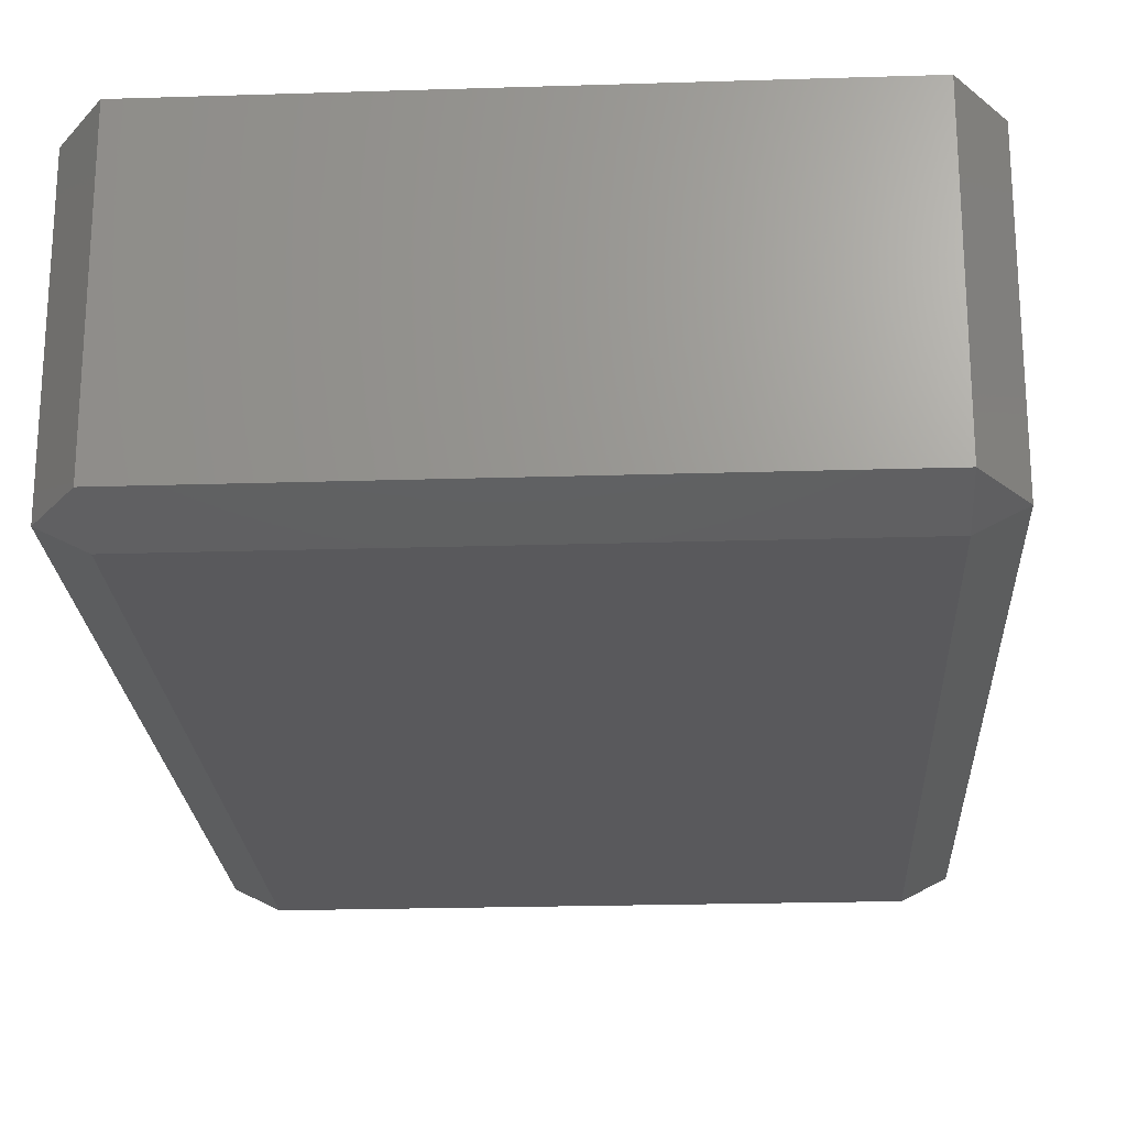
<metadata>
{"format":"stl","ext":"stl","renderer":"f3d","projection":"perspective","resolution":1024,"background":"white","views":[{"elev":-22.4,"azim":3.1,"up":"+Z"}]}
</metadata>
<code>
# stl→obj: 384 verts, 764 faces
v -0.02333 -0.035 -0.01335
v -0.02333 -0.04005 -0.01167
v -0.0267 -0.035 -0.01167
v -0.02333 -0.025 -0.01335
v -0.0267 -0.025 -0.01167
v -0.02333 -0.015 -0.01335
v -0.0267 -0.015 -0.01167
v -0.02333 -0.005 -0.01335
v -0.0267 -0.005 -0.01167
v -0.02333 0.005 -0.01335
v -0.0267 0.005 -0.01167
v -0.02333 0.015 -0.01335
v -0.0267 0.015 -0.01167
v -0.02333 0.025 -0.01335
v -0.0267 0.025 -0.01167
v -0.02333 0.035 -0.01335
v -0.0267 0.035 -0.01167
v -0.02333 0.04005 -0.01167
v -0.01667 -0.035 -0.01335
v -0.01667 -0.04005 -0.01167
v -0.01667 -0.025 -0.01335
v -0.01667 -0.015 -0.01335
v -0.01667 -0.005 -0.01335
v -0.01667 0.005 -0.01335
v -0.01667 0.015 -0.01335
v -0.01667 0.025 -0.01335
v -0.01667 0.035 -0.01335
v -0.01667 0.04005 -0.01167
v -0.01 -0.035 -0.01335
v -0.01 -0.04005 -0.01167
v -0.01 -0.025 -0.01335
v -0.01 -0.015 -0.01335
v -0.01 -0.005 -0.01335
v -0.01 0.005 -0.01335
v -0.01 0.015 -0.01335
v -0.01 0.025 -0.01335
v -0.01 0.035 -0.01335
v -0.01 0.04005 -0.01167
v -0.003333 -0.035 -0.01335
v -0.003333 -0.04005 -0.01167
v -0.003333 -0.025 -0.01335
v -0.003333 -0.015 -0.01335
v -0.003333 -0.005 -0.01335
v -0.003333 0.005 -0.01335
v -0.003333 0.015 -0.01335
v -0.003333 0.025 -0.01335
v -0.003333 0.035 -0.01335
v -0.003333 0.04005 -0.01167
v 0.003333 -0.035 -0.01335
v 0.003333 -0.04005 -0.01167
v 0.003333 -0.025 -0.01335
v 0.003333 -0.015 -0.01335
v 0.003333 -0.005 -0.01335
v 0.003333 0.005 -0.01335
v 0.003333 0.015 -0.01335
v 0.003333 0.025 -0.01335
v 0.003333 0.035 -0.01335
v 0.003333 0.04005 -0.01167
v 0.01 -0.035 -0.01335
v 0.01 -0.04005 -0.01167
v 0.01 -0.025 -0.01335
v 0.01 -0.015 -0.01335
v 0.01 -0.005 -0.01335
v 0.01 0.005 -0.01335
v 0.01 0.015 -0.01335
v 0.01 0.025 -0.01335
v 0.01 0.035 -0.01335
v 0.01 0.04005 -0.01167
v 0.01667 -0.035 -0.01335
v 0.01667 -0.04005 -0.01167
v 0.01667 -0.025 -0.01335
v 0.01667 -0.015 -0.01335
v 0.01667 -0.005 -0.01335
v 0.01667 0.005 -0.01335
v 0.01667 0.015 -0.01335
v 0.01667 0.025 -0.01335
v 0.01667 0.035 -0.01335
v 0.01667 0.04005 -0.01167
v 0.02333 -0.035 -0.01335
v 0.02333 -0.04005 -0.01167
v 0.02333 -0.025 -0.01335
v 0.02333 -0.015 -0.01335
v 0.02333 -0.005 -0.01335
v 0.02333 0.005 -0.01335
v 0.02333 0.015 -0.01335
v 0.02333 0.025 -0.01335
v 0.02333 0.035 -0.01335
v 0.02333 0.04005 -0.01167
v 0.0267 -0.035 -0.01167
v 0.0267 -0.025 -0.01167
v 0.0267 -0.015 -0.01167
v 0.0267 -0.005 -0.01167
v 0.0267 0.005 -0.01167
v 0.0267 0.015 -0.01167
v 0.0267 0.025 -0.01167
v 0.0267 0.035 -0.01167
v -0.02333 -0.04005 -0.008333
v -0.0267 -0.035 -0.008333
v -0.0267 -0.025 -0.008333
v -0.0267 -0.015 -0.008333
v -0.0267 -0.005 -0.008333
v -0.0267 0.005 -0.008333
v -0.0267 0.015 -0.008333
v -0.0267 0.025 -0.008333
v -0.0267 0.035 -0.008333
v -0.02333 0.04005 -0.008333
v -0.01667 -0.04005 -0.008333
v -0.01667 0.04005 -0.008333
v -0.01 -0.04005 -0.008333
v -0.01 0.04005 -0.008333
v -0.003333 -0.04005 -0.008333
v -0.003333 0.04005 -0.008333
v 0.003333 -0.04005 -0.008333
v 0.003333 0.04005 -0.008333
v 0.01 -0.04005 -0.008333
v 0.01 0.04005 -0.008333
v 0.01667 -0.04005 -0.008333
v 0.01667 0.04005 -0.008333
v 0.02333 -0.04005 -0.008333
v 0.02333 0.04005 -0.008333
v 0.0267 -0.035 -0.008333
v 0.0267 -0.025 -0.008333
v 0.0267 -0.015 -0.008333
v 0.0267 -0.005 -0.008333
v 0.0267 0.005 -0.008333
v 0.0267 0.015 -0.008333
v 0.0267 0.025 -0.008333
v 0.0267 0.035 -0.008333
v -0.02333 -0.04005 -0.005
v -0.0267 -0.035 -0.005
v -0.0267 -0.025 -0.005
v -0.0267 -0.015 -0.005
v -0.0267 -0.005 -0.005
v -0.0267 0.005 -0.005
v -0.0267 0.015 -0.005
v -0.0267 0.025 -0.005
v -0.0267 0.035 -0.005
v -0.02333 0.04005 -0.005
v -0.01667 -0.04005 -0.005
v -0.01667 0.04005 -0.005
v -0.01 -0.04005 -0.005
v -0.01 0.04005 -0.005
v -0.003333 -0.04005 -0.005
v -0.003333 0.04005 -0.005
v 0.003333 -0.04005 -0.005
v 0.003333 0.04005 -0.005
v 0.01 -0.04005 -0.005
v 0.01 0.04005 -0.005
v 0.01667 -0.04005 -0.005
v 0.01667 0.04005 -0.005
v 0.02333 -0.04005 -0.005
v 0.02333 0.04005 -0.005
v 0.0267 -0.035 -0.005
v 0.0267 -0.025 -0.005
v 0.0267 -0.015 -0.005
v 0.0267 -0.005 -0.005
v 0.0267 0.005 -0.005
v 0.0267 0.015 -0.005
v 0.0267 0.025 -0.005
v 0.0267 0.035 -0.005
v -0.02333 -0.04005 -0.001667
v -0.0267 -0.035 -0.001667
v -0.0267 -0.025 -0.001667
v -0.0267 -0.015 -0.001667
v -0.0267 -0.005 -0.001667
v -0.0267 0.005 -0.001667
v -0.0267 0.015 -0.001667
v -0.0267 0.025 -0.001667
v -0.0267 0.035 -0.001667
v -0.02333 0.04005 -0.001667
v -0.01667 -0.04005 -0.001667
v -0.01667 0.04005 -0.001667
v -0.01 -0.04005 -0.001667
v -0.01 0.04005 -0.001667
v -0.003333 -0.04005 -0.001667
v -0.003333 0.04005 -0.001667
v 0.003333 -0.04005 -0.001667
v 0.003333 0.04005 -0.001667
v 0.01 -0.04005 -0.001667
v 0.01 0.04005 -0.001667
v 0.01667 -0.04005 -0.001667
v 0.01667 0.04005 -0.001667
v 0.02333 -0.04005 -0.001667
v 0.02333 0.04005 -0.001667
v 0.0267 -0.035 -0.001667
v 0.0267 -0.025 -0.001667
v 0.0267 -0.015 -0.001667
v 0.0267 -0.005 -0.001667
v 0.0267 0.005 -0.001667
v 0.0267 0.015 -0.001667
v 0.0267 0.025 -0.001667
v 0.0267 0.035 -0.001667
v -0.02333 -0.04005 0.001667
v -0.0267 -0.035 0.001667
v -0.0267 -0.025 0.001667
v -0.0267 -0.015 0.001667
v -0.0267 -0.005 0.001667
v -0.0267 0.005 0.001667
v -0.0267 0.015 0.001667
v -0.0267 0.025 0.001667
v -0.0267 0.035 0.001667
v -0.02333 0.04005 0.001667
v -0.01667 -0.04005 0.001667
v -0.01667 0.04005 0.001667
v -0.01 -0.04005 0.001667
v -0.01 0.04005 0.001667
v -0.003333 -0.04005 0.001667
v -0.003333 0.04005 0.001667
v 0.003333 -0.04005 0.001667
v 0.003333 0.04005 0.001667
v 0.01 -0.04005 0.001667
v 0.01 0.04005 0.001667
v 0.01667 -0.04005 0.001667
v 0.01667 0.04005 0.001667
v 0.02333 -0.04005 0.001667
v 0.02333 0.04005 0.001667
v 0.0267 -0.035 0.001667
v 0.0267 -0.025 0.001667
v 0.0267 -0.015 0.001667
v 0.0267 -0.005 0.001667
v 0.0267 0.005 0.001667
v 0.0267 0.015 0.001667
v 0.0267 0.025 0.001667
v 0.0267 0.035 0.001667
v -0.02333 -0.04005 0.005
v -0.0267 -0.035 0.005
v -0.0267 -0.025 0.005
v -0.0267 -0.015 0.005
v -0.0267 -0.005 0.005
v -0.0267 0.005 0.005
v -0.0267 0.015 0.005
v -0.0267 0.025 0.005
v -0.0267 0.035 0.005
v -0.02333 0.04005 0.005
v -0.01667 -0.04005 0.005
v -0.01667 0.04005 0.005
v -0.01 -0.04005 0.005
v -0.01 0.04005 0.005
v -0.003333 -0.04005 0.005
v -0.003333 0.04005 0.005
v 0.003333 -0.04005 0.005
v 0.003333 0.04005 0.005
v 0.01 -0.04005 0.005
v 0.01 0.04005 0.005
v 0.01667 -0.04005 0.005
v 0.01667 0.04005 0.005
v 0.02333 -0.04005 0.005
v 0.02333 0.04005 0.005
v 0.0267 -0.035 0.005
v 0.0267 -0.025 0.005
v 0.0267 -0.015 0.005
v 0.0267 -0.005 0.005
v 0.0267 0.005 0.005
v 0.0267 0.015 0.005
v 0.0267 0.025 0.005
v 0.0267 0.035 0.005
v -0.02333 -0.04005 0.008333
v -0.0267 -0.035 0.008333
v -0.0267 -0.025 0.008333
v -0.0267 -0.015 0.008333
v -0.0267 -0.005 0.008333
v -0.0267 0.005 0.008333
v -0.0267 0.015 0.008333
v -0.0267 0.025 0.008333
v -0.0267 0.035 0.008333
v -0.02333 0.04005 0.008333
v -0.01667 -0.04005 0.008333
v -0.01667 0.04005 0.008333
v -0.01 -0.04005 0.008333
v -0.01 0.04005 0.008333
v -0.003333 -0.04005 0.008333
v -0.003333 0.04005 0.008333
v 0.003333 -0.04005 0.008333
v 0.003333 0.04005 0.008333
v 0.01 -0.04005 0.008333
v 0.01 0.04005 0.008333
v 0.01667 -0.04005 0.008333
v 0.01667 0.04005 0.008333
v 0.02333 -0.04005 0.008333
v 0.02333 0.04005 0.008333
v 0.0267 -0.035 0.008333
v 0.0267 -0.025 0.008333
v 0.0267 -0.015 0.008333
v 0.0267 -0.005 0.008333
v 0.0267 0.005 0.008333
v 0.0267 0.015 0.008333
v 0.0267 0.025 0.008333
v 0.0267 0.035 0.008333
v -0.02333 -0.04005 0.01167
v -0.0267 -0.035 0.01167
v -0.0267 -0.025 0.01167
v -0.0267 -0.015 0.01167
v -0.0267 -0.005 0.01167
v -0.0267 0.005 0.01167
v -0.0267 0.015 0.01167
v -0.0267 0.025 0.01167
v -0.0267 0.035 0.01167
v -0.02333 0.04005 0.01167
v -0.01667 -0.04005 0.01167
v -0.01667 0.04005 0.01167
v -0.01 -0.04005 0.01167
v -0.01 0.04005 0.01167
v -0.003333 -0.04005 0.01167
v -0.003333 0.04005 0.01167
v 0.003333 -0.04005 0.01167
v 0.003333 0.04005 0.01167
v 0.01 -0.04005 0.01167
v 0.01 0.04005 0.01167
v 0.01667 -0.04005 0.01167
v 0.01667 0.04005 0.01167
v 0.02333 -0.04005 0.01167
v 0.02333 0.04005 0.01167
v 0.0267 -0.035 0.01167
v 0.0267 -0.025 0.01167
v 0.0267 -0.015 0.01167
v 0.0267 -0.005 0.01167
v 0.0267 0.005 0.01167
v 0.0267 0.015 0.01167
v 0.0267 0.025 0.01167
v 0.0267 0.035 0.01167
v -0.02333 -0.035 0.01335
v -0.02333 -0.025 0.01335
v -0.02333 -0.015 0.01335
v -0.02333 -0.005 0.01335
v -0.02333 0.005 0.01335
v -0.02333 0.015 0.01335
v -0.02333 0.025 0.01335
v -0.02333 0.035 0.01335
v -0.01667 -0.035 0.01335
v -0.01667 -0.025 0.01335
v -0.01667 -0.015 0.01335
v -0.01667 -0.005 0.01335
v -0.01667 0.005 0.01335
v -0.01667 0.015 0.01335
v -0.01667 0.025 0.01335
v -0.01667 0.035 0.01335
v -0.01 -0.035 0.01335
v -0.01 -0.025 0.01335
v -0.01 -0.015 0.01335
v -0.01 -0.005 0.01335
v -0.01 0.005 0.01335
v -0.01 0.015 0.01335
v -0.01 0.025 0.01335
v -0.01 0.035 0.01335
v -0.003333 -0.035 0.01335
v -0.003333 -0.025 0.01335
v -0.003333 -0.015 0.01335
v -0.003333 -0.005 0.01335
v -0.003333 0.005 0.01335
v -0.003333 0.015 0.01335
v -0.003333 0.025 0.01335
v -0.003333 0.035 0.01335
v 0.003333 -0.035 0.01335
v 0.003333 -0.025 0.01335
v 0.003333 -0.015 0.01335
v 0.003333 -0.005 0.01335
v 0.003333 0.005 0.01335
v 0.003333 0.015 0.01335
v 0.003333 0.025 0.01335
v 0.003333 0.035 0.01335
v 0.01 -0.035 0.01335
v 0.01 -0.025 0.01335
v 0.01 -0.015 0.01335
v 0.01 -0.005 0.01335
v 0.01 0.005 0.01335
v 0.01 0.015 0.01335
v 0.01 0.025 0.01335
v 0.01 0.035 0.01335
v 0.01667 -0.035 0.01335
v 0.01667 -0.025 0.01335
v 0.01667 -0.015 0.01335
v 0.01667 -0.005 0.01335
v 0.01667 0.005 0.01335
v 0.01667 0.015 0.01335
v 0.01667 0.025 0.01335
v 0.01667 0.035 0.01335
v 0.02333 -0.035 0.01335
v 0.02333 -0.025 0.01335
v 0.02333 -0.015 0.01335
v 0.02333 -0.005 0.01335
v 0.02333 0.005 0.01335
v 0.02333 0.015 0.01335
v 0.02333 0.025 0.01335
v 0.02333 0.035 0.01335
f 1 2 3
f 1 3 4
f 4 3 5
f 4 5 6
f 6 5 7
f 6 7 8
f 8 7 9
f 8 9 10
f 10 9 11
f 10 11 12
f 12 11 13
f 12 13 14
f 14 13 15
f 14 15 16
f 16 15 17
f 16 17 18
f 1 19 2
f 2 19 20
f 1 4 19
f 19 4 21
f 4 6 21
f 21 6 22
f 6 8 22
f 22 8 23
f 8 10 23
f 23 10 24
f 10 12 24
f 24 12 25
f 12 14 25
f 25 14 26
f 14 16 26
f 26 16 27
f 16 18 27
f 27 18 28
f 19 29 20
f 20 29 30
f 19 21 29
f 29 21 31
f 21 22 31
f 31 22 32
f 22 23 32
f 32 23 33
f 23 24 33
f 33 24 34
f 24 25 34
f 34 25 35
f 25 26 35
f 35 26 36
f 26 27 36
f 36 27 37
f 27 28 37
f 37 28 38
f 29 39 30
f 30 39 40
f 29 31 39
f 39 31 41
f 31 32 41
f 41 32 42
f 32 33 42
f 42 33 43
f 33 34 43
f 43 34 44
f 34 35 44
f 44 35 45
f 35 36 45
f 45 36 46
f 36 37 46
f 46 37 47
f 37 38 47
f 47 38 48
f 39 49 40
f 40 49 50
f 39 41 49
f 49 41 51
f 41 42 51
f 51 42 52
f 42 43 52
f 52 43 53
f 43 44 53
f 53 44 54
f 44 45 54
f 54 45 55
f 45 46 55
f 55 46 56
f 46 47 56
f 56 47 57
f 47 48 57
f 57 48 58
f 49 59 50
f 50 59 60
f 49 51 59
f 59 51 61
f 51 52 61
f 61 52 62
f 52 53 62
f 62 53 63
f 53 54 63
f 63 54 64
f 54 55 64
f 64 55 65
f 55 56 65
f 65 56 66
f 56 57 66
f 66 57 67
f 57 58 67
f 67 58 68
f 59 69 60
f 60 69 70
f 59 61 69
f 69 61 71
f 61 62 71
f 71 62 72
f 62 63 72
f 72 63 73
f 63 64 73
f 73 64 74
f 64 65 74
f 74 65 75
f 65 66 75
f 75 66 76
f 66 67 76
f 76 67 77
f 67 68 77
f 77 68 78
f 69 79 70
f 70 79 80
f 69 71 79
f 79 71 81
f 71 72 81
f 81 72 82
f 72 73 82
f 82 73 83
f 73 74 83
f 83 74 84
f 74 75 84
f 84 75 85
f 75 76 85
f 85 76 86
f 76 77 86
f 86 77 87
f 77 78 87
f 87 78 88
f 79 89 80
f 79 81 89
f 89 81 90
f 81 82 90
f 90 82 91
f 82 83 91
f 91 83 92
f 83 84 92
f 92 84 93
f 84 85 93
f 93 85 94
f 85 86 94
f 94 86 95
f 86 87 95
f 95 87 96
f 87 88 96
f 2 97 3
f 3 97 98
f 3 98 5
f 5 98 99
f 5 99 7
f 7 99 100
f 7 100 9
f 9 100 101
f 9 101 11
f 11 101 102
f 11 102 13
f 13 102 103
f 13 103 15
f 15 103 104
f 15 104 17
f 17 104 105
f 17 105 18
f 18 105 106
f 20 107 2
f 2 107 97
f 28 18 108
f 108 18 106
f 30 109 20
f 20 109 107
f 38 28 110
f 110 28 108
f 40 111 30
f 30 111 109
f 48 38 112
f 112 38 110
f 50 113 40
f 40 113 111
f 58 48 114
f 114 48 112
f 60 115 50
f 50 115 113
f 68 58 116
f 116 58 114
f 70 117 60
f 60 117 115
f 78 68 118
f 118 68 116
f 80 119 70
f 70 119 117
f 88 78 120
f 120 78 118
f 80 89 119
f 119 89 121
f 89 90 121
f 121 90 122
f 90 91 122
f 122 91 123
f 91 92 123
f 123 92 124
f 92 93 124
f 124 93 125
f 93 94 125
f 125 94 126
f 94 95 126
f 126 95 127
f 95 96 127
f 127 96 128
f 96 88 128
f 128 88 120
f 97 129 98
f 98 129 130
f 98 130 99
f 99 130 131
f 99 131 100
f 100 131 132
f 100 132 101
f 101 132 133
f 101 133 102
f 102 133 134
f 102 134 103
f 103 134 135
f 103 135 104
f 104 135 136
f 104 136 105
f 105 136 137
f 105 137 106
f 106 137 138
f 107 139 97
f 97 139 129
f 108 106 140
f 140 106 138
f 109 141 107
f 107 141 139
f 110 108 142
f 142 108 140
f 111 143 109
f 109 143 141
f 112 110 144
f 144 110 142
f 113 145 111
f 111 145 143
f 114 112 146
f 146 112 144
f 115 147 113
f 113 147 145
f 116 114 148
f 148 114 146
f 117 149 115
f 115 149 147
f 118 116 150
f 150 116 148
f 119 151 117
f 117 151 149
f 120 118 152
f 152 118 150
f 119 121 151
f 151 121 153
f 121 122 153
f 153 122 154
f 122 123 154
f 154 123 155
f 123 124 155
f 155 124 156
f 124 125 156
f 156 125 157
f 125 126 157
f 157 126 158
f 126 127 158
f 158 127 159
f 127 128 159
f 159 128 160
f 128 120 160
f 160 120 152
f 129 161 130
f 130 161 162
f 130 162 131
f 131 162 163
f 131 163 132
f 132 163 164
f 132 164 133
f 133 164 165
f 133 165 134
f 134 165 166
f 134 166 135
f 135 166 167
f 135 167 136
f 136 167 168
f 136 168 137
f 137 168 169
f 137 169 138
f 138 169 170
f 139 171 129
f 129 171 161
f 140 138 172
f 172 138 170
f 141 173 139
f 139 173 171
f 142 140 174
f 174 140 172
f 143 175 141
f 141 175 173
f 144 142 176
f 176 142 174
f 145 177 143
f 143 177 175
f 146 144 178
f 178 144 176
f 147 179 145
f 145 179 177
f 148 146 180
f 180 146 178
f 149 181 147
f 147 181 179
f 150 148 182
f 182 148 180
f 151 183 149
f 149 183 181
f 152 150 184
f 184 150 182
f 151 153 183
f 183 153 185
f 153 154 185
f 185 154 186
f 154 155 186
f 186 155 187
f 155 156 187
f 187 156 188
f 156 157 188
f 188 157 189
f 157 158 189
f 189 158 190
f 158 159 190
f 190 159 191
f 159 160 191
f 191 160 192
f 160 152 192
f 192 152 184
f 161 193 162
f 162 193 194
f 162 194 163
f 163 194 195
f 163 195 164
f 164 195 196
f 164 196 165
f 165 196 197
f 165 197 166
f 166 197 198
f 166 198 167
f 167 198 199
f 167 199 168
f 168 199 200
f 168 200 169
f 169 200 201
f 169 201 170
f 170 201 202
f 171 203 161
f 161 203 193
f 172 170 204
f 204 170 202
f 173 205 171
f 171 205 203
f 174 172 206
f 206 172 204
f 175 207 173
f 173 207 205
f 176 174 208
f 208 174 206
f 177 209 175
f 175 209 207
f 178 176 210
f 210 176 208
f 179 211 177
f 177 211 209
f 180 178 212
f 212 178 210
f 181 213 179
f 179 213 211
f 182 180 214
f 214 180 212
f 183 215 181
f 181 215 213
f 184 182 216
f 216 182 214
f 183 185 215
f 215 185 217
f 185 186 217
f 217 186 218
f 186 187 218
f 218 187 219
f 187 188 219
f 219 188 220
f 188 189 220
f 220 189 221
f 189 190 221
f 221 190 222
f 190 191 222
f 222 191 223
f 191 192 223
f 223 192 224
f 192 184 224
f 224 184 216
f 193 225 194
f 194 225 226
f 194 226 195
f 195 226 227
f 195 227 196
f 196 227 228
f 196 228 197
f 197 228 229
f 197 229 198
f 198 229 230
f 198 230 199
f 199 230 231
f 199 231 200
f 200 231 232
f 200 232 201
f 201 232 233
f 201 233 202
f 202 233 234
f 203 235 193
f 193 235 225
f 204 202 236
f 236 202 234
f 205 237 203
f 203 237 235
f 206 204 238
f 238 204 236
f 207 239 205
f 205 239 237
f 208 206 240
f 240 206 238
f 209 241 207
f 207 241 239
f 210 208 242
f 242 208 240
f 211 243 209
f 209 243 241
f 212 210 244
f 244 210 242
f 213 245 211
f 211 245 243
f 214 212 246
f 246 212 244
f 215 247 213
f 213 247 245
f 216 214 248
f 248 214 246
f 215 217 247
f 247 217 249
f 217 218 249
f 249 218 250
f 218 219 250
f 250 219 251
f 219 220 251
f 251 220 252
f 220 221 252
f 252 221 253
f 221 222 253
f 253 222 254
f 222 223 254
f 254 223 255
f 223 224 255
f 255 224 256
f 224 216 256
f 256 216 248
f 225 257 226
f 226 257 258
f 226 258 227
f 227 258 259
f 227 259 228
f 228 259 260
f 228 260 229
f 229 260 261
f 229 261 230
f 230 261 262
f 230 262 231
f 231 262 263
f 231 263 232
f 232 263 264
f 232 264 233
f 233 264 265
f 233 265 234
f 234 265 266
f 235 267 225
f 225 267 257
f 236 234 268
f 268 234 266
f 237 269 235
f 235 269 267
f 238 236 270
f 270 236 268
f 239 271 237
f 237 271 269
f 240 238 272
f 272 238 270
f 241 273 239
f 239 273 271
f 242 240 274
f 274 240 272
f 243 275 241
f 241 275 273
f 244 242 276
f 276 242 274
f 245 277 243
f 243 277 275
f 246 244 278
f 278 244 276
f 247 279 245
f 245 279 277
f 248 246 280
f 280 246 278
f 247 249 279
f 279 249 281
f 249 250 281
f 281 250 282
f 250 251 282
f 282 251 283
f 251 252 283
f 283 252 284
f 252 253 284
f 284 253 285
f 253 254 285
f 285 254 286
f 254 255 286
f 286 255 287
f 255 256 287
f 287 256 288
f 256 248 288
f 288 248 280
f 257 289 258
f 258 289 290
f 258 290 259
f 259 290 291
f 259 291 260
f 260 291 292
f 260 292 261
f 261 292 293
f 261 293 262
f 262 293 294
f 262 294 263
f 263 294 295
f 263 295 264
f 264 295 296
f 264 296 265
f 265 296 297
f 265 297 266
f 266 297 298
f 267 299 257
f 257 299 289
f 268 266 300
f 300 266 298
f 269 301 267
f 267 301 299
f 270 268 302
f 302 268 300
f 271 303 269
f 269 303 301
f 272 270 304
f 304 270 302
f 273 305 271
f 271 305 303
f 274 272 306
f 306 272 304
f 275 307 273
f 273 307 305
f 276 274 308
f 308 274 306
f 277 309 275
f 275 309 307
f 278 276 310
f 310 276 308
f 279 311 277
f 277 311 309
f 280 278 312
f 312 278 310
f 279 281 311
f 311 281 313
f 281 282 313
f 313 282 314
f 282 283 314
f 314 283 315
f 283 284 315
f 315 284 316
f 284 285 316
f 316 285 317
f 285 286 317
f 317 286 318
f 286 287 318
f 318 287 319
f 287 288 319
f 319 288 320
f 288 280 320
f 320 280 312
f 289 321 290
f 290 321 291
f 291 321 322
f 291 322 292
f 292 322 323
f 292 323 293
f 293 323 324
f 293 324 294
f 294 324 325
f 294 325 295
f 295 325 326
f 295 326 296
f 296 326 327
f 296 327 297
f 297 327 328
f 297 328 298
f 299 329 289
f 289 329 321
f 321 329 322
f 322 329 330
f 322 330 323
f 323 330 331
f 323 331 324
f 324 331 332
f 324 332 325
f 325 332 333
f 325 333 326
f 326 333 334
f 326 334 327
f 327 334 335
f 327 335 328
f 328 335 336
f 300 298 336
f 336 298 328
f 301 337 299
f 299 337 329
f 329 337 330
f 330 337 338
f 330 338 331
f 331 338 339
f 331 339 332
f 332 339 340
f 332 340 333
f 333 340 341
f 333 341 334
f 334 341 342
f 334 342 335
f 335 342 343
f 335 343 336
f 336 343 344
f 302 300 344
f 344 300 336
f 303 345 301
f 301 345 337
f 337 345 338
f 338 345 346
f 338 346 339
f 339 346 347
f 339 347 340
f 340 347 348
f 340 348 341
f 341 348 349
f 341 349 342
f 342 349 350
f 342 350 343
f 343 350 351
f 343 351 344
f 344 351 352
f 304 302 352
f 352 302 344
f 305 353 303
f 303 353 345
f 345 353 346
f 346 353 354
f 346 354 347
f 347 354 355
f 347 355 348
f 348 355 356
f 348 356 349
f 349 356 357
f 349 357 350
f 350 357 358
f 350 358 351
f 351 358 359
f 351 359 352
f 352 359 360
f 306 304 360
f 360 304 352
f 307 361 305
f 305 361 353
f 353 361 354
f 354 361 362
f 354 362 355
f 355 362 363
f 355 363 356
f 356 363 364
f 356 364 357
f 357 364 365
f 357 365 358
f 358 365 366
f 358 366 359
f 359 366 367
f 359 367 360
f 360 367 368
f 308 306 368
f 368 306 360
f 309 369 307
f 307 369 361
f 361 369 362
f 362 369 370
f 362 370 363
f 363 370 371
f 363 371 364
f 364 371 372
f 364 372 365
f 365 372 373
f 365 373 366
f 366 373 374
f 366 374 367
f 367 374 375
f 367 375 368
f 368 375 376
f 310 308 376
f 376 308 368
f 311 377 309
f 309 377 369
f 369 377 370
f 370 377 378
f 370 378 371
f 371 378 379
f 371 379 372
f 372 379 380
f 372 380 373
f 373 380 381
f 373 381 374
f 374 381 382
f 374 382 375
f 375 382 383
f 375 383 376
f 376 383 384
f 312 310 384
f 384 310 376
f 311 313 377
f 313 314 377
f 377 314 378
f 314 315 378
f 378 315 379
f 315 316 379
f 379 316 380
f 316 317 380
f 380 317 381
f 317 318 381
f 381 318 382
f 318 319 382
f 382 319 383
f 319 320 383
f 383 320 384
f 320 312 384

</code>
